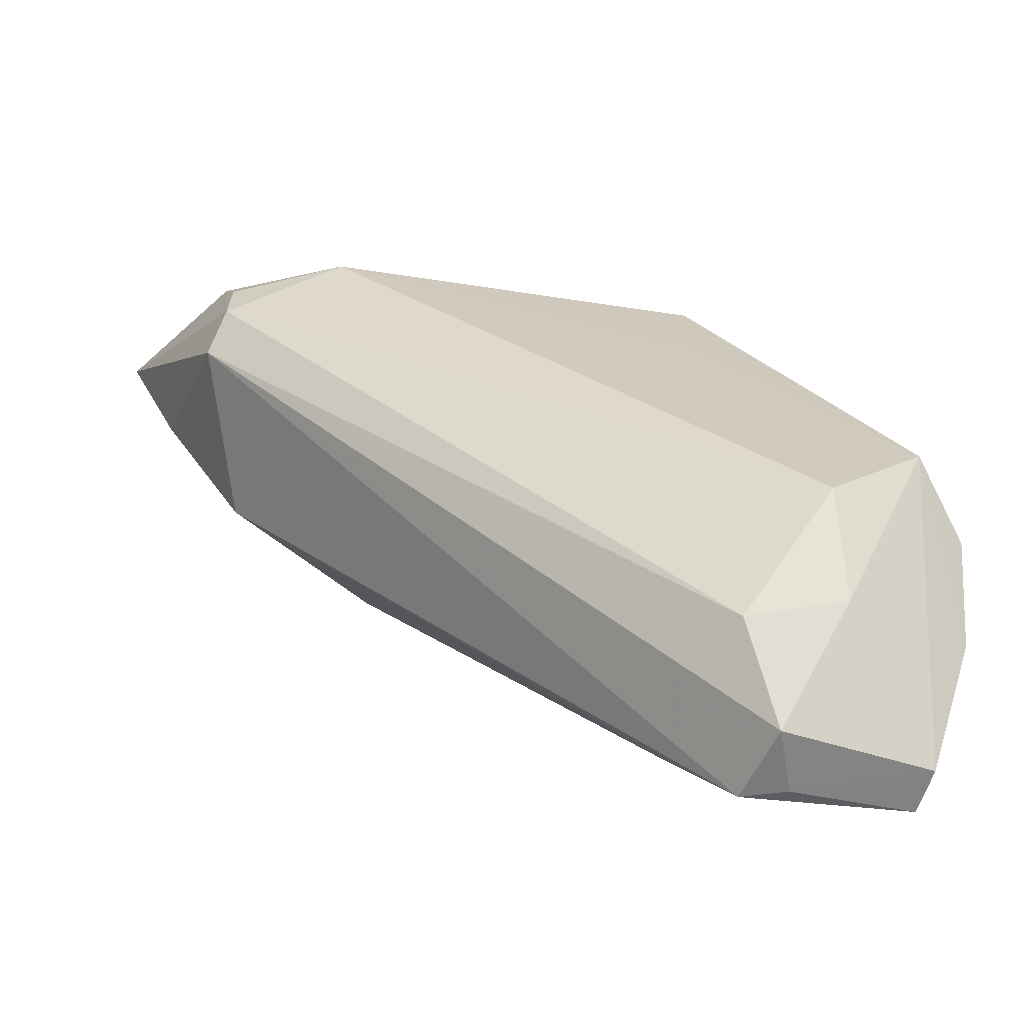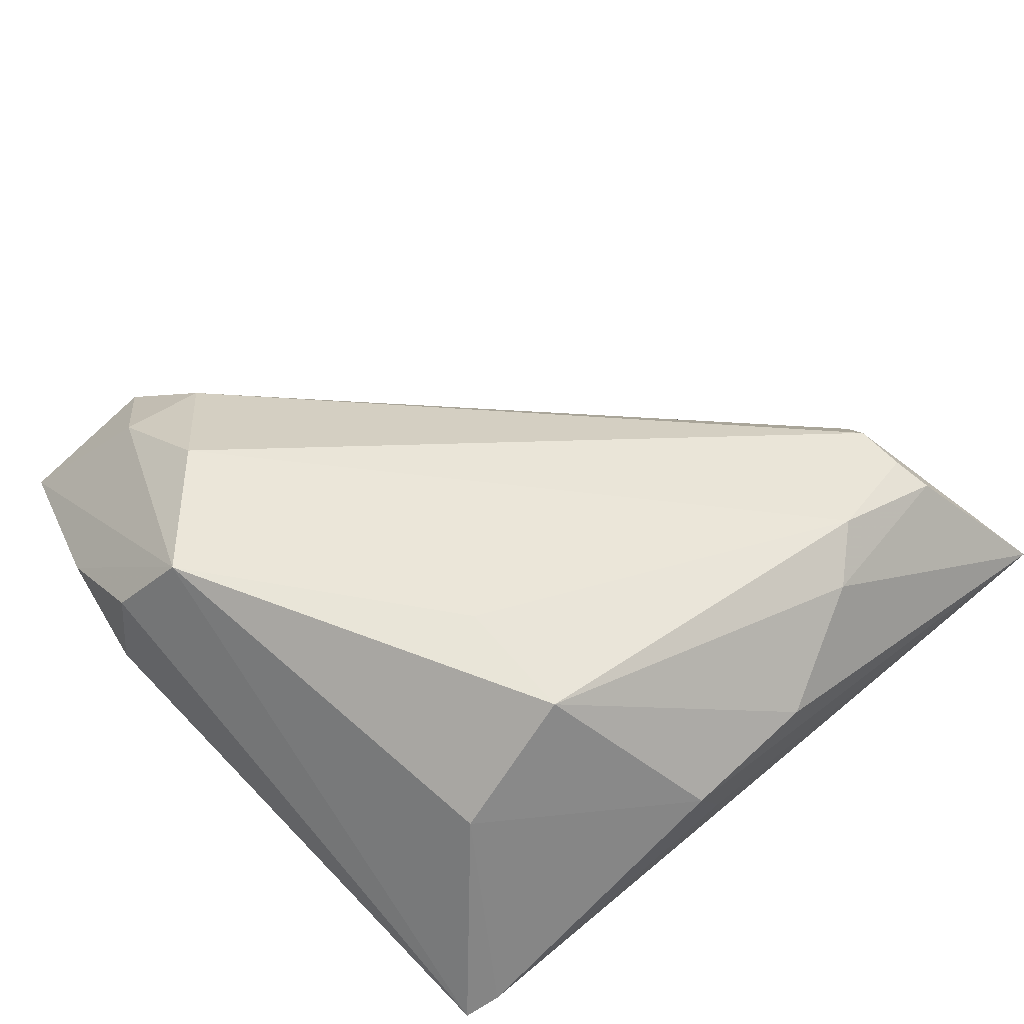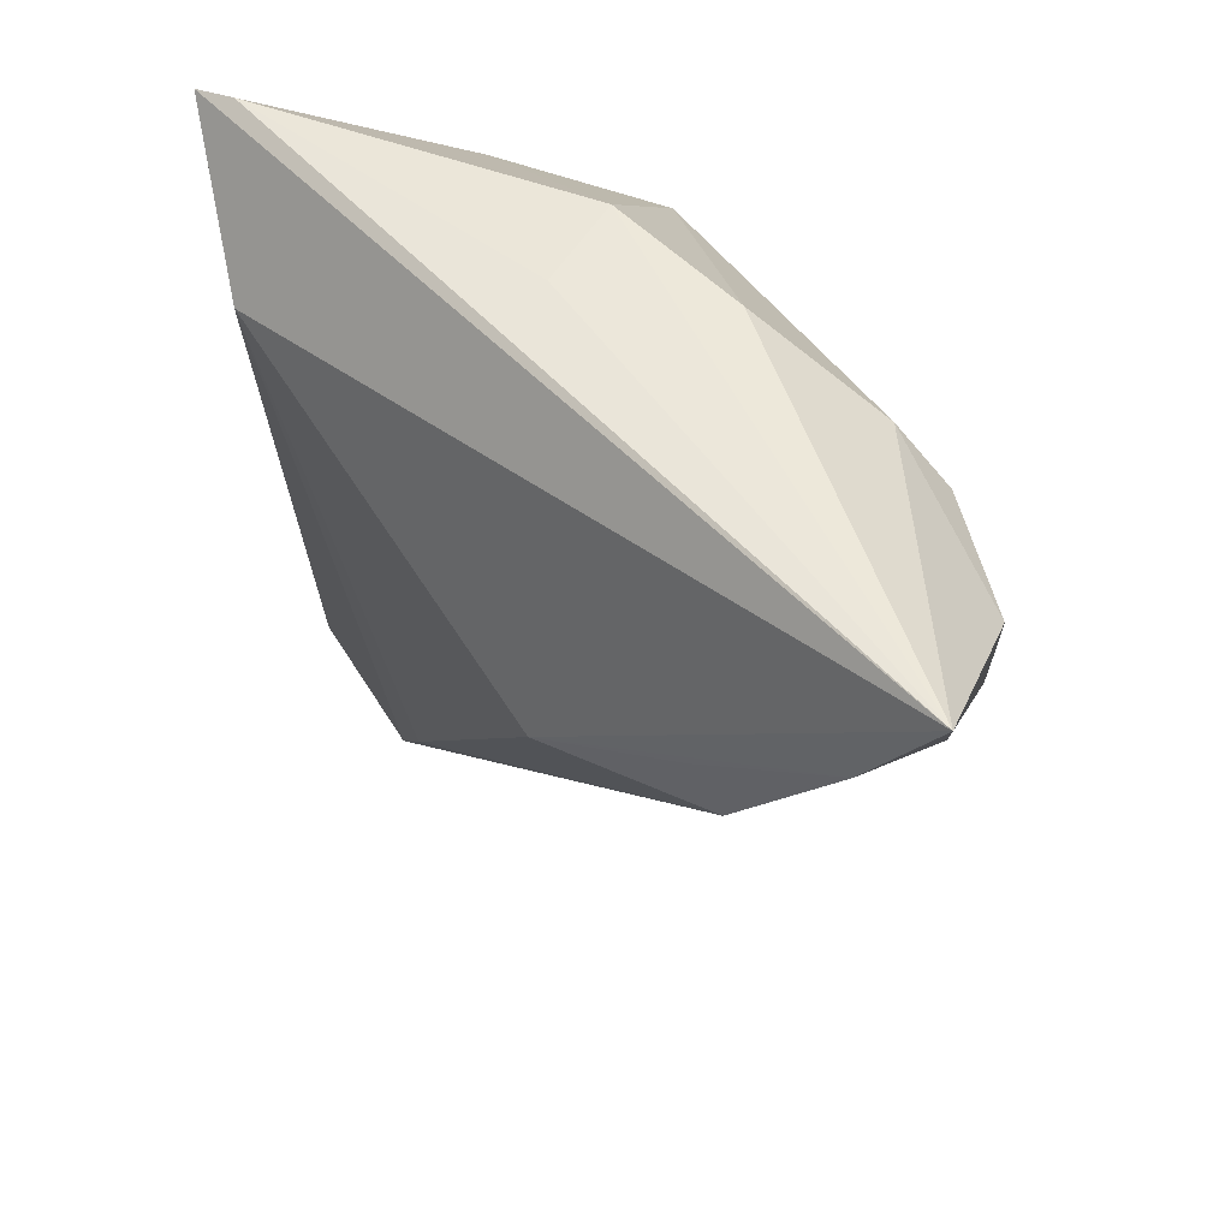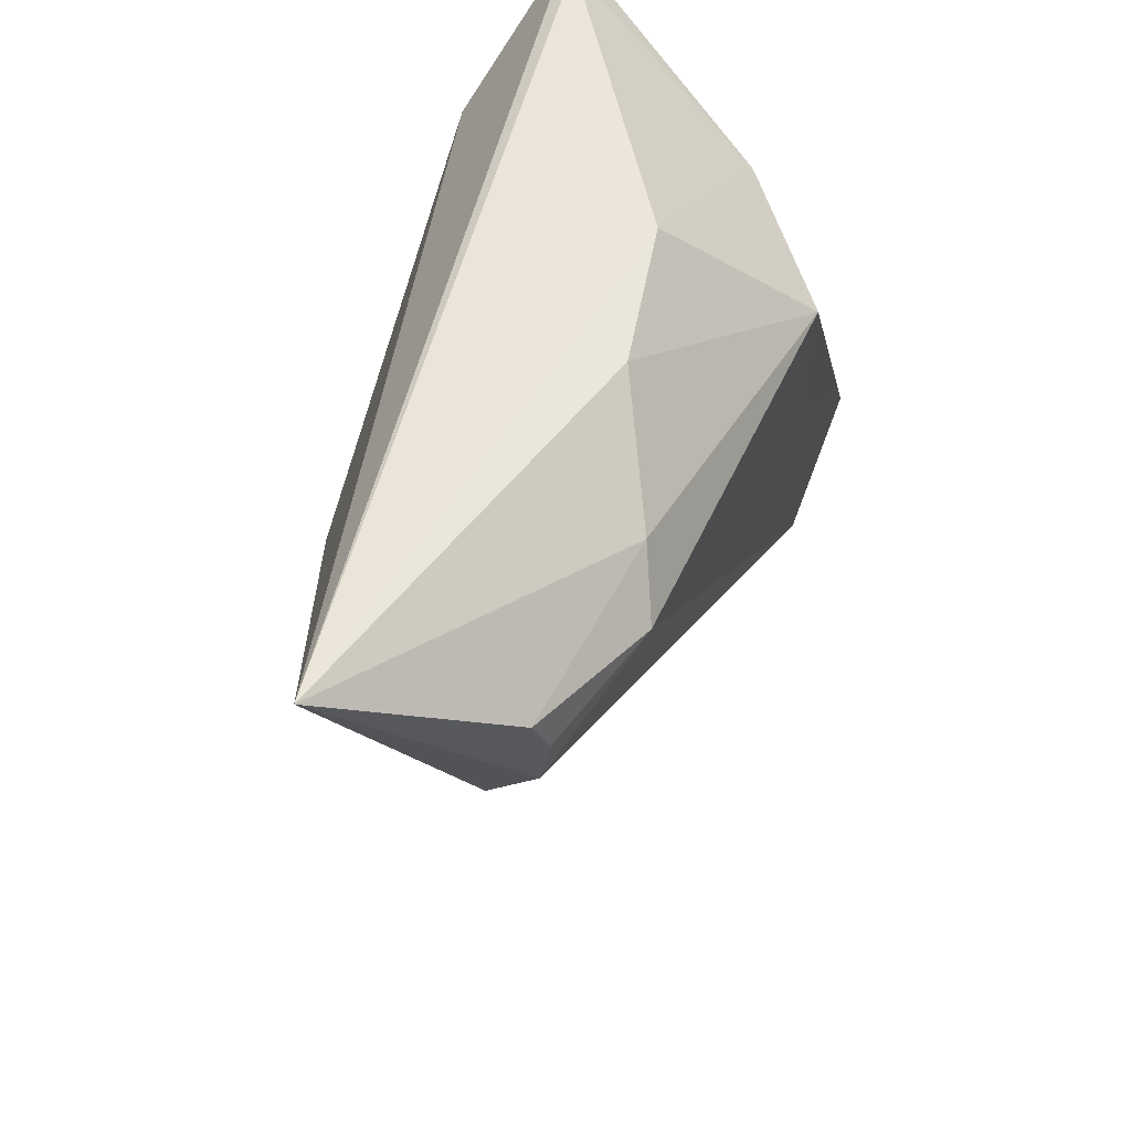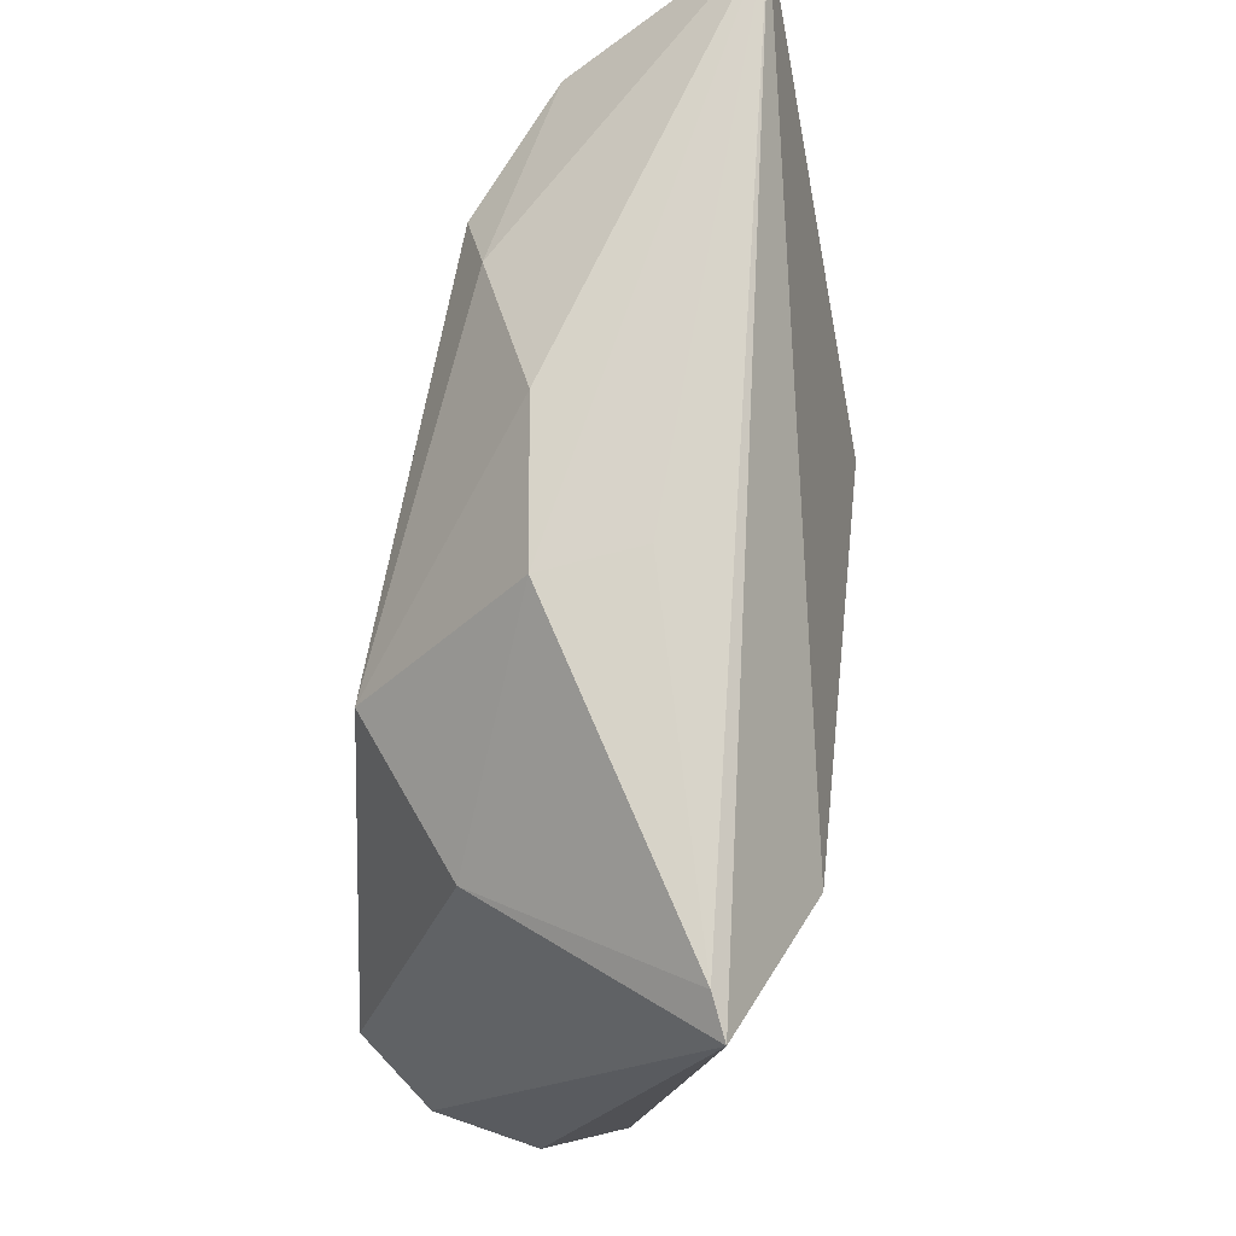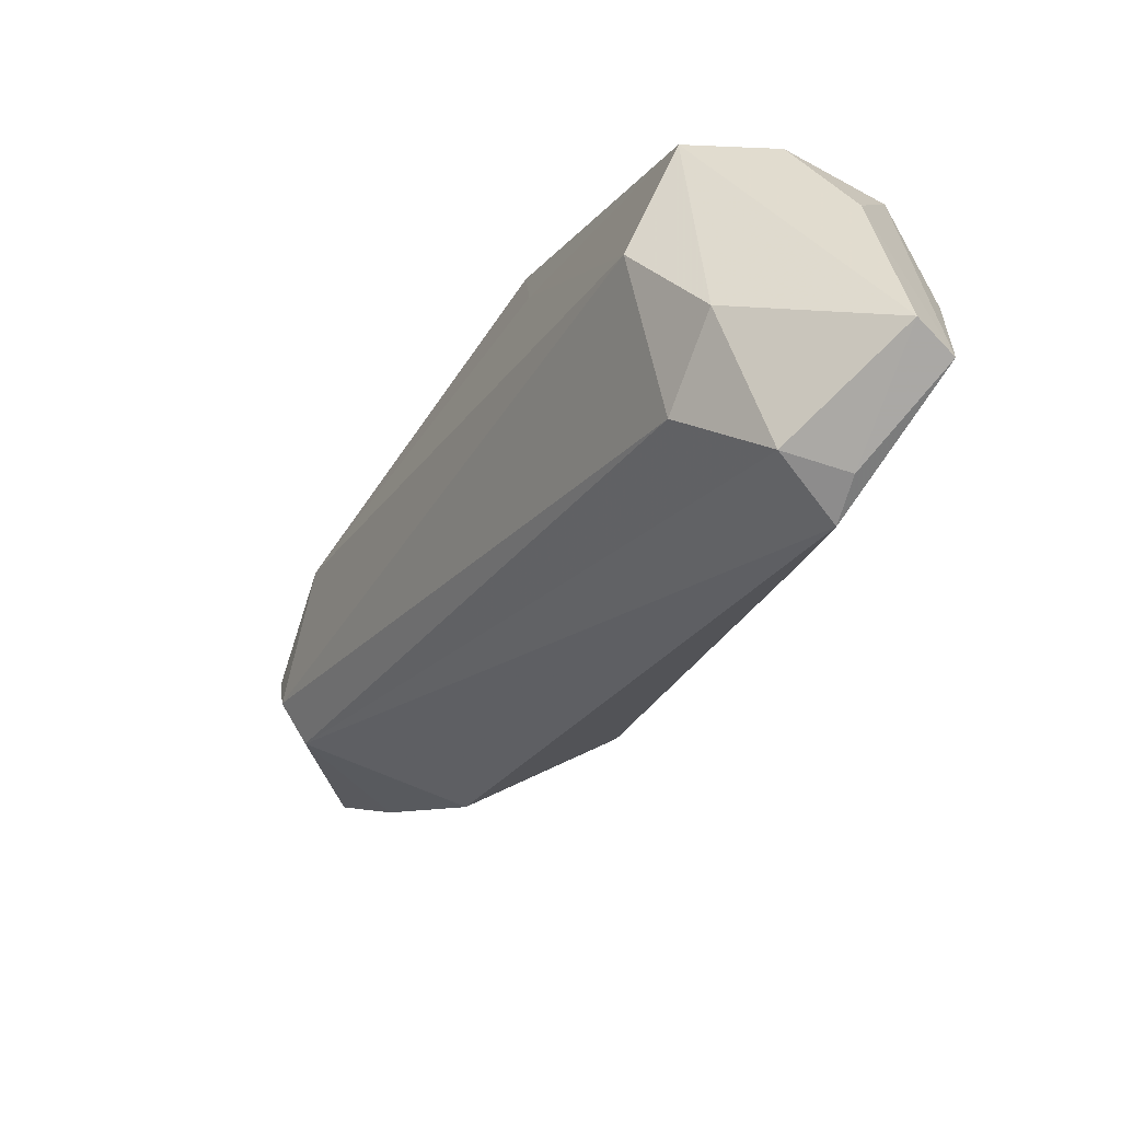
<metadata>
{"format":"obj","ext":"obj","renderer":"f3d","projection":"perspective","resolution":1024,"background":"white","views":[{"elev":-70.9,"azim":-12.7,"up":"+Y"},{"elev":65.8,"azim":140.2,"up":"+Z"},{"elev":54.0,"azim":-127.9,"up":"+Y"},{"elev":55.1,"azim":-72.2,"up":"+Y"},{"elev":75.9,"azim":96.7,"up":"+Y"},{"elev":-77.4,"azim":49.0,"up":"+Y"}]}
</metadata>
<code>
v -0.02284 0.004121 -0.019
v -0.04713 0.02264 0.009588
v 0.02135 -0.0439 0.01047
v 0.03176 -0.05027 -0.006987
v -0.046 0.01847 0.01078
v 0.01466 -0.05039 -0.009143
v 0.01164 -0.04432 0.006796
v 0.0191 -0.05138 -0.007065
v -0.005078 0.03378 -0.002801
v -0.0571 0.03378 -0.006186
v -0.01642 0.03325 0.008131
v 0.006969 0.01781 0.01992
v -0.0372 0.01263 -0.01381
v -0.0506 0.02229 -0.008932
v -0.03417 0.02146 0.01591
v 0.03538 -0.02501 0.0126
v 0.008787 -0.04204 -0.01077
v 0.03199 0.03242 -0.01247
v 0.02813 0.03333 -0.01084
v 0.0322 -0.05106 -0.002063
v -0.02892 0.02655 0.01375
v 0.01647 -0.05259 -0.0006267
v 0.03772 -0.02387 0.002065
v 0.0293 -0.02174 0.01989
v 0.03397 -0.03676 -0.005801
v -0.04705 0.009988 0.005256
v 0.01905 -0.0332 0.018
v -0.001564 0.03378 0.006352
v 0.007009 0.004115 0.01927
v -0.04017 0.007085 -0.01231
v 0.01807 0.02133 -0.019
v 0.02073 0.01991 0.009668
v -0.04599 0.01279 0.00985
v 0.03608 -0.03528 0.005285
f 10 18 31
f 31 1 10
f 31 18 4
f 18 16 23
f 32 28 12
f 10 28 9
f 29 15 27
f 12 15 29
f 27 15 33
f 21 15 12
f 22 20 3
f 10 1 14
f 6 31 4
f 4 18 25
f 25 23 4
f 18 23 25
f 34 23 16
f 34 20 4
f 4 23 34
f 24 32 12
f 24 16 18
f 18 32 24
f 24 29 27
f 12 29 24
f 27 3 24
f 24 3 20
f 24 34 16
f 20 34 24
f 19 32 18
f 28 32 19
f 19 9 28
f 19 18 10
f 10 9 19
f 26 6 22
f 30 6 26
f 26 14 30
f 26 33 10
f 10 14 26
f 10 33 2
f 2 21 10
f 15 21 2
f 12 28 11
f 11 21 12
f 11 28 10
f 10 21 11
f 22 3 7
f 7 26 22
f 33 26 7
f 27 33 7
f 7 3 27
f 1 30 13
f 13 14 1
f 30 14 13
f 17 30 1
f 17 6 30
f 1 31 17
f 31 6 17
f 8 6 4
f 22 6 8
f 4 20 8
f 8 20 22
f 5 33 15
f 15 2 5
f 5 2 33

</code>
